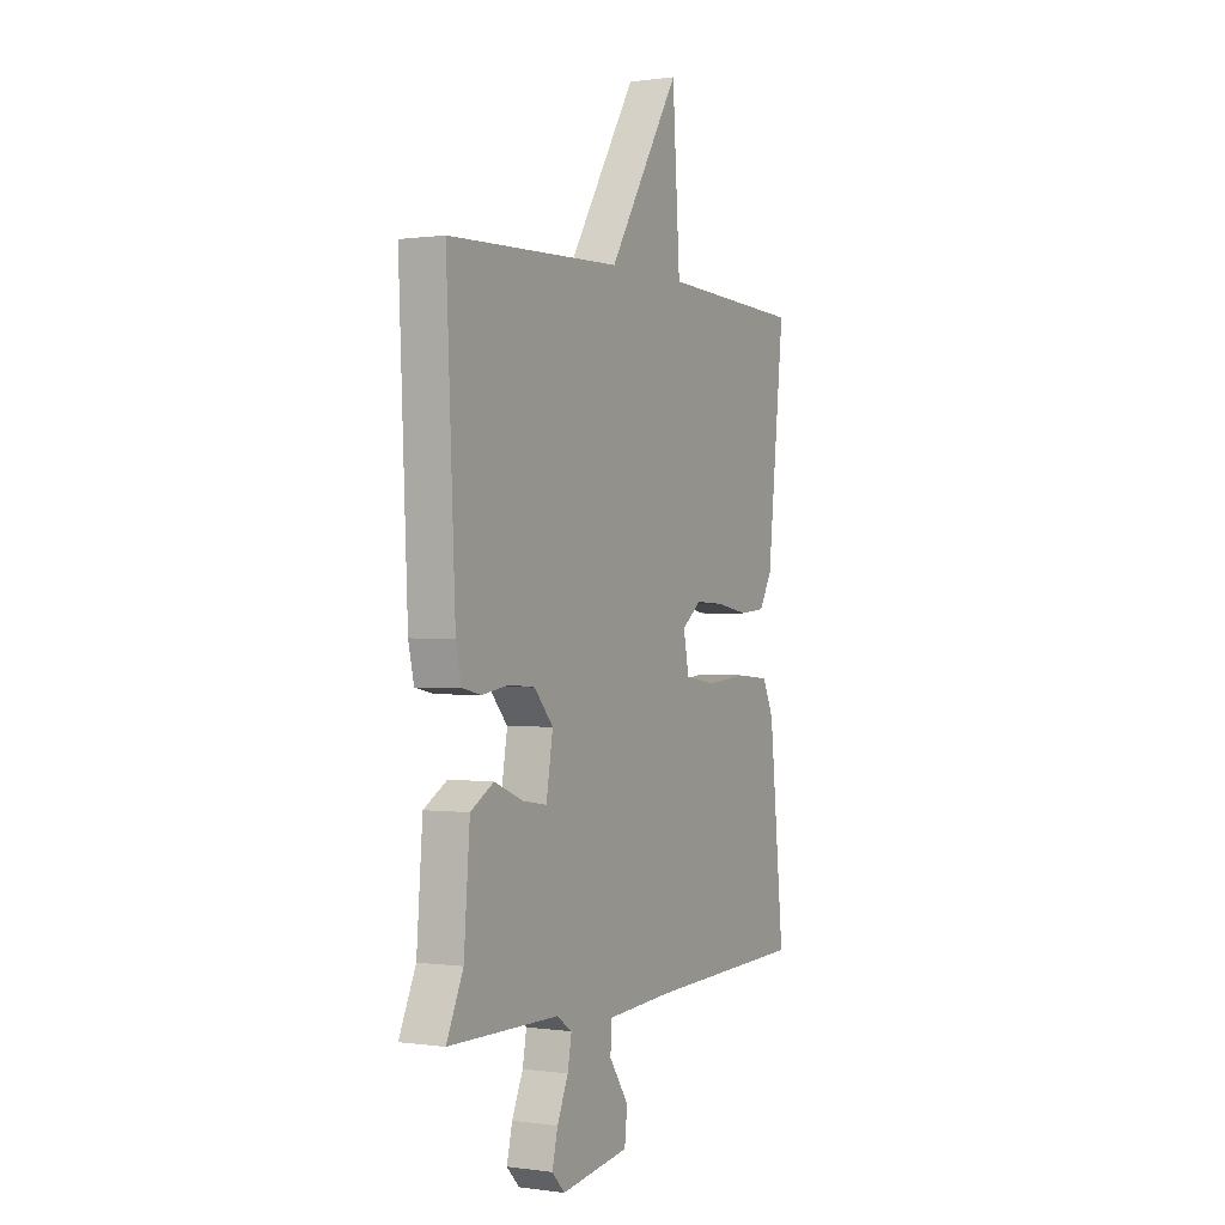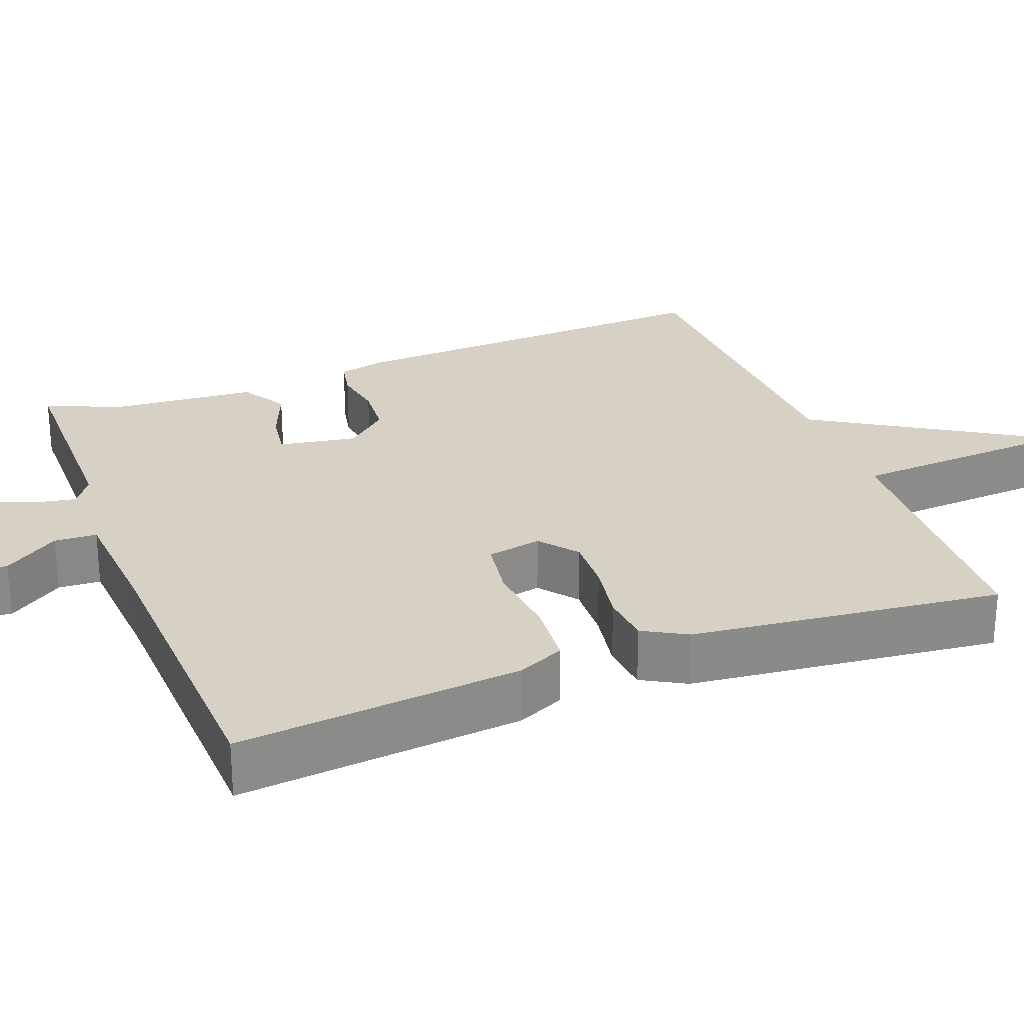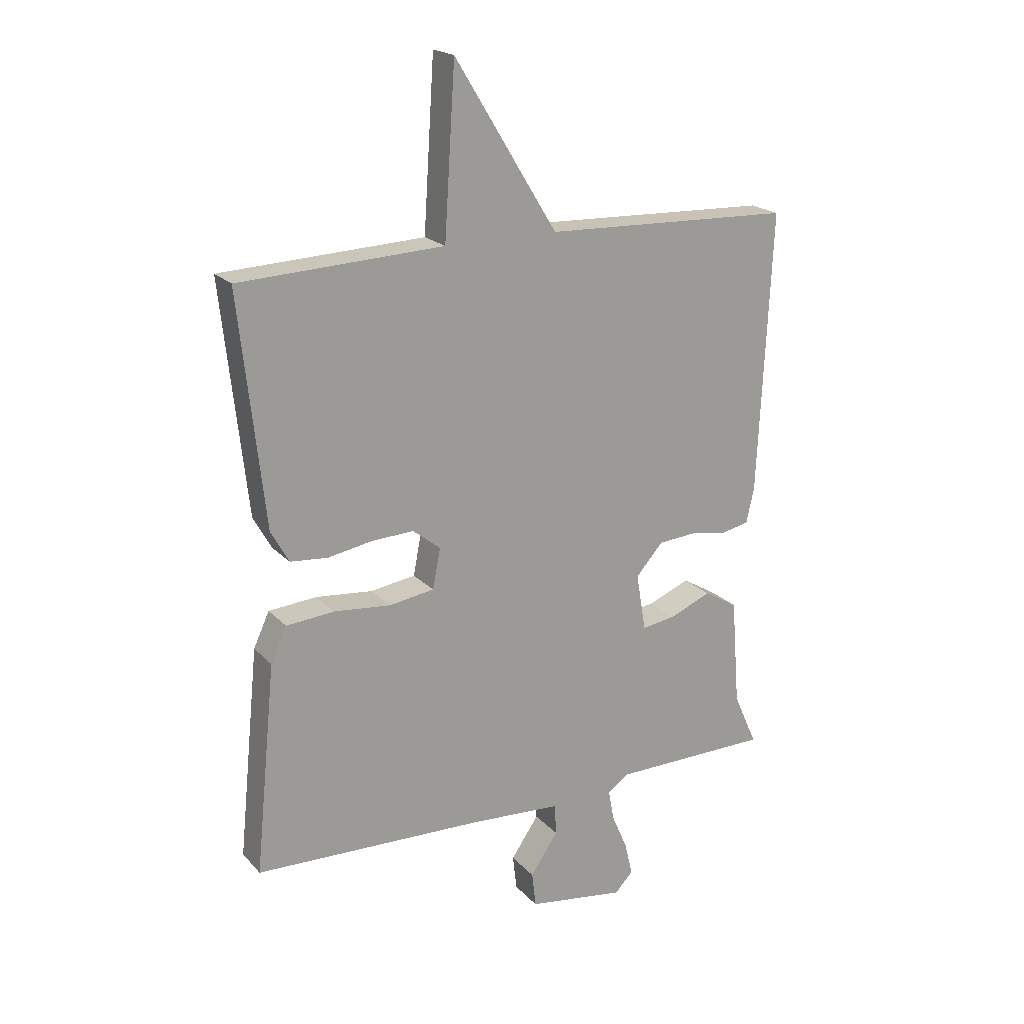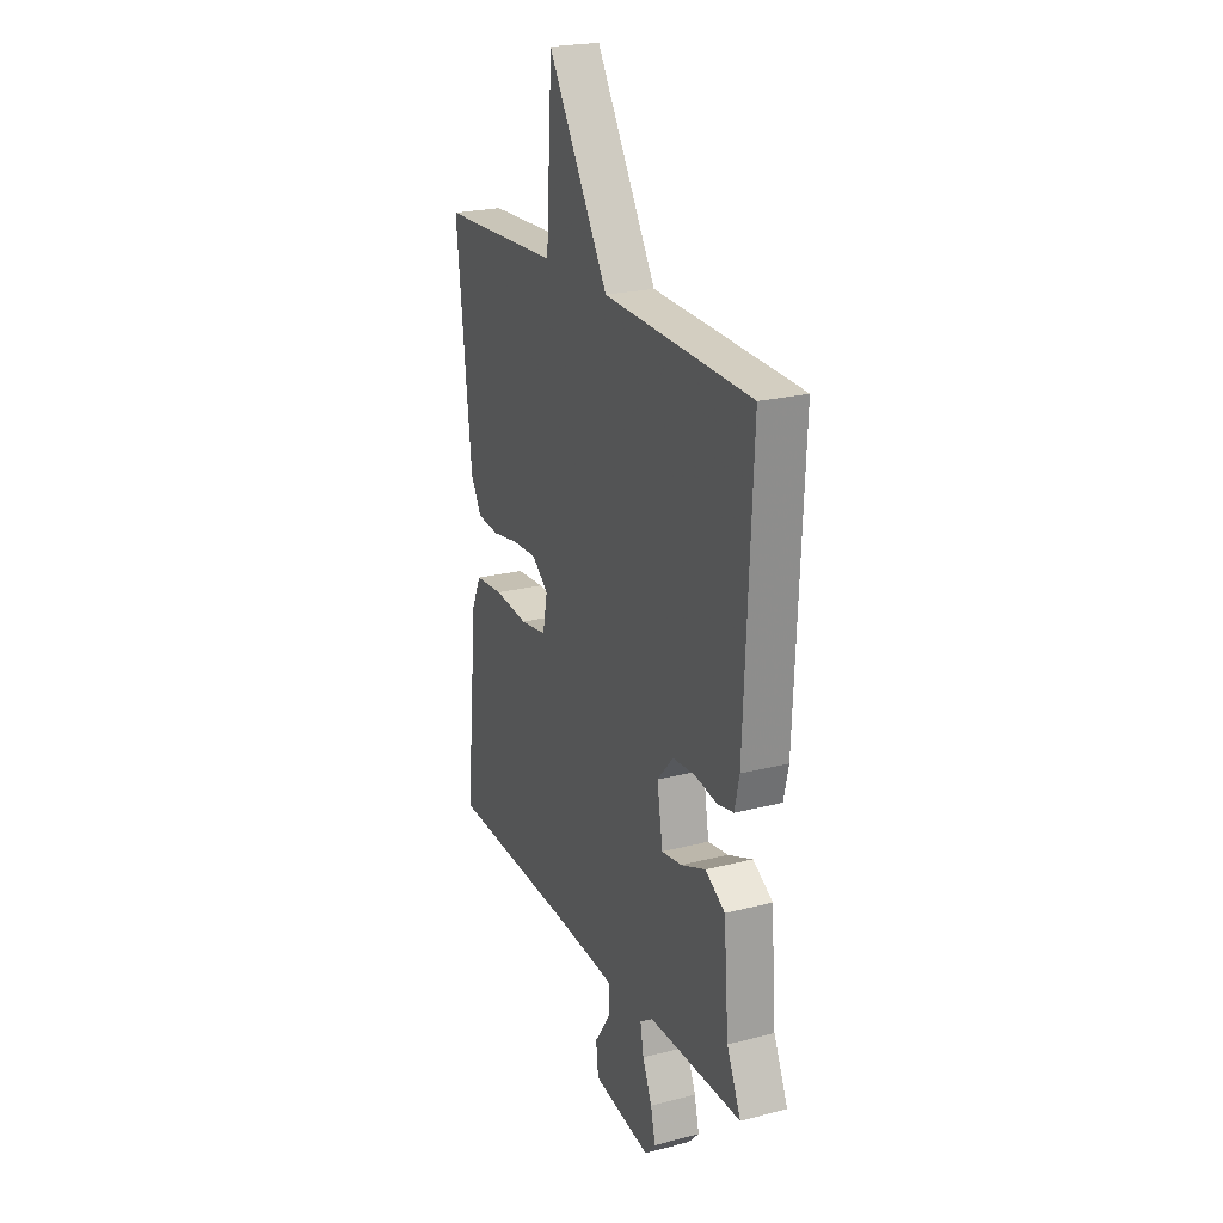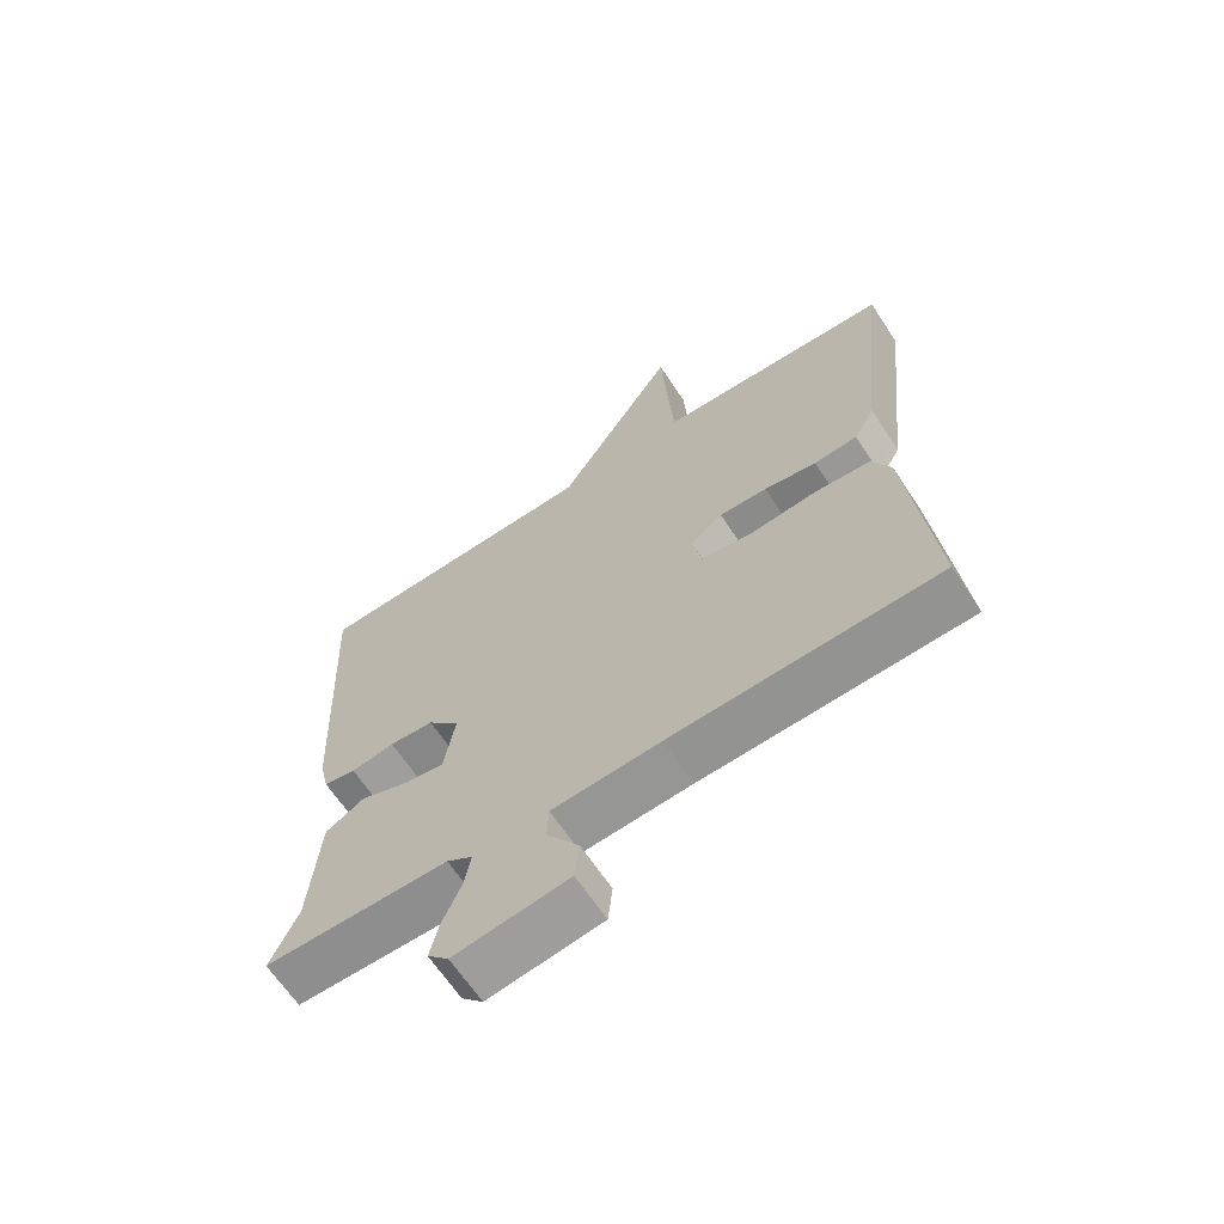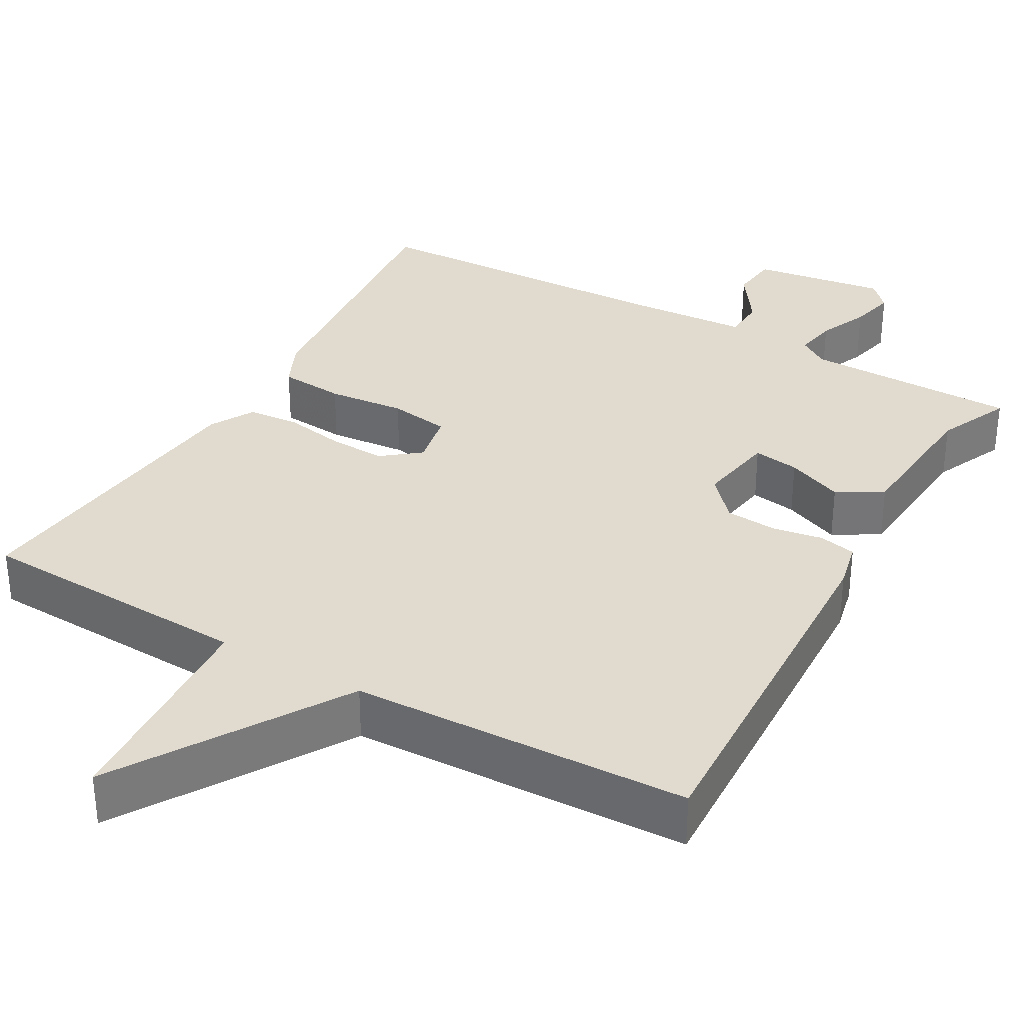
<metadata>
{"format":"obj","ext":"obj","renderer":"f3d","projection":"perspective","resolution":1024,"background":"white","views":[{"elev":0.1,"azim":118.2,"up":"+Z"},{"elev":26.7,"azim":-110.9,"up":"+Y"},{"elev":20.3,"azim":-29.5,"up":"+Z"},{"elev":22.8,"azim":66.1,"up":"+Z"},{"elev":-65.3,"azim":-146.6,"up":"+Z"},{"elev":33.5,"azim":29.7,"up":"+Y"}]}
</metadata>
<code>
v 0.5 0.07 0.5
v 0.477 0.07 0.003
v 0.463 0.07 -0.059
v 0.414 0.07 -0.069
v 0.348 0.07 -0.058
v 0.281 0.07 -0.063
v 0.233 0.07 -0.117
v 0.25 0.07 -0.219
v 0.31 0.07 -0.21
v 0.384 0.07 -0.18
v 0.443 0.07 -0.215
v 0.458 0.07 -0.406
v 0.5 0.07 -0.5
v 0.221 0.07 -0.502
v 0.182 0.07 -0.528
v 0.192 0.07 -0.583
v 0.22 0.07 -0.648
v 0.234 0.07 -0.707
v 0.202 0.07 -0.741
v 0.029 0.07 -0.715
v 0.022 0.07 -0.653
v 0.071 0.07 -0.581
v 0.068 0.07 -0.526
v -0.096 0.07 -0.515
v -0.5 0.07 -0.5
v -0.463 0.07 -0.13
v -0.435 0.07 -0.069
v -0.35 0.07 -0.062
v -0.249 0.07 -0.072
v -0.17 0.07 -0.06
v -0.156 0.07 0.011
v -0.205 0.07 0.05
v -0.278 0.07 0.047
v -0.358 0.07 0.033
v -0.424 0.07 0.039
v -0.456 0.07 0.096
v -0.5 0.07 0.5
v -0.14 0.07 0.516
v -0.121 0.07 0.81
v 0.06 0.07 0.516
v 0.5 0 0.5
v 0.477 0 0.003
v 0.463 0 -0.059
v 0.414 0 -0.069
v 0.348 0 -0.058
v 0.281 0 -0.063
v 0.233 0 -0.117
v 0.25 0 -0.219
v 0.31 0 -0.21
v 0.384 0 -0.18
v 0.443 0 -0.215
v 0.458 0 -0.406
v 0.5 0 -0.5
v 0.221 0 -0.502
v 0.182 0 -0.528
v 0.192 0 -0.583
v 0.22 0 -0.648
v 0.234 0 -0.707
v 0.202 0 -0.741
v 0.029 0 -0.715
v 0.022 0 -0.653
v 0.071 0 -0.581
v 0.068 0 -0.526
v -0.096 0 -0.515
v -0.5 0 -0.5
v -0.463 0 -0.13
v -0.435 0 -0.069
v -0.35 0 -0.062
v -0.249 0 -0.072
v -0.17 0 -0.06
v -0.156 0 0.011
v -0.205 0 0.05
v -0.278 0 0.047
v -0.358 0 0.033
v -0.424 0 0.039
v -0.456 0 0.096
v -0.5 0 0.5
v -0.14 0 0.516
v -0.121 0 0.81
v 0.06 0 0.516
f 38 39 40
f 38 40 1
f 37 38 1
f 36 37 1
f 35 36 1
f 34 35 1
f 33 34 1
f 32 33 1
f 1 2 3
f 32 1 3
f 31 32 3
f 27 28 29
f 26 27 29
f 25 26 29
f 24 25 29
f 23 24 29 30
f 20 21 22
f 19 20 22
f 18 19 22
f 17 18 22
f 16 17 22
f 15 16 22 23
f 23 30 31
f 15 23 31
f 14 15 31
f 9 10 11 12
f 12 13 14
f 9 12 14
f 8 9 14
f 3 4 5
f 31 3 5
f 31 5 6
f 7 8 14 31
f 6 7 31
f 80 79 78
f 41 80 78
f 41 78 77
f 41 77 76
f 41 76 75
f 41 75 74
f 41 74 73
f 41 73 72
f 43 42 41
f 43 41 72
f 43 72 71
f 69 68 67
f 69 67 66
f 69 66 65
f 69 65 64
f 70 69 64 63
f 62 61 60
f 62 60 59
f 62 59 58
f 62 58 57
f 62 57 56
f 63 62 56 55
f 71 70 63
f 71 63 55
f 71 55 54
f 52 51 50 49
f 54 53 52
f 54 52 49
f 54 49 48
f 45 44 43
f 45 43 71
f 46 45 71
f 71 54 48 47
f 71 47 46
f 1 41 42 2
f 2 42 43 3
f 3 43 44 4
f 4 44 45 5
f 5 45 46 6
f 6 46 47 7
f 7 47 48 8
f 8 48 49 9
f 9 49 50 10
f 10 50 51 11
f 11 51 52 12
f 12 52 53 13
f 13 53 54 14
f 14 54 55 15
f 15 55 56 16
f 16 56 57 17
f 17 57 58 18
f 18 58 59 19
f 19 59 60 20
f 20 60 61 21
f 21 61 62 22
f 22 62 63 23
f 23 63 64 24
f 24 64 65 25
f 25 65 66 26
f 26 66 67 27
f 27 67 68 28
f 28 68 69 29
f 29 69 70 30
f 30 70 71 31
f 31 71 72 32
f 32 72 73 33
f 33 73 74 34
f 34 74 75 35
f 35 75 76 36
f 36 76 77 37
f 37 77 78 38
f 38 78 79 39
f 39 79 80 40
f 40 80 41 1

</code>
